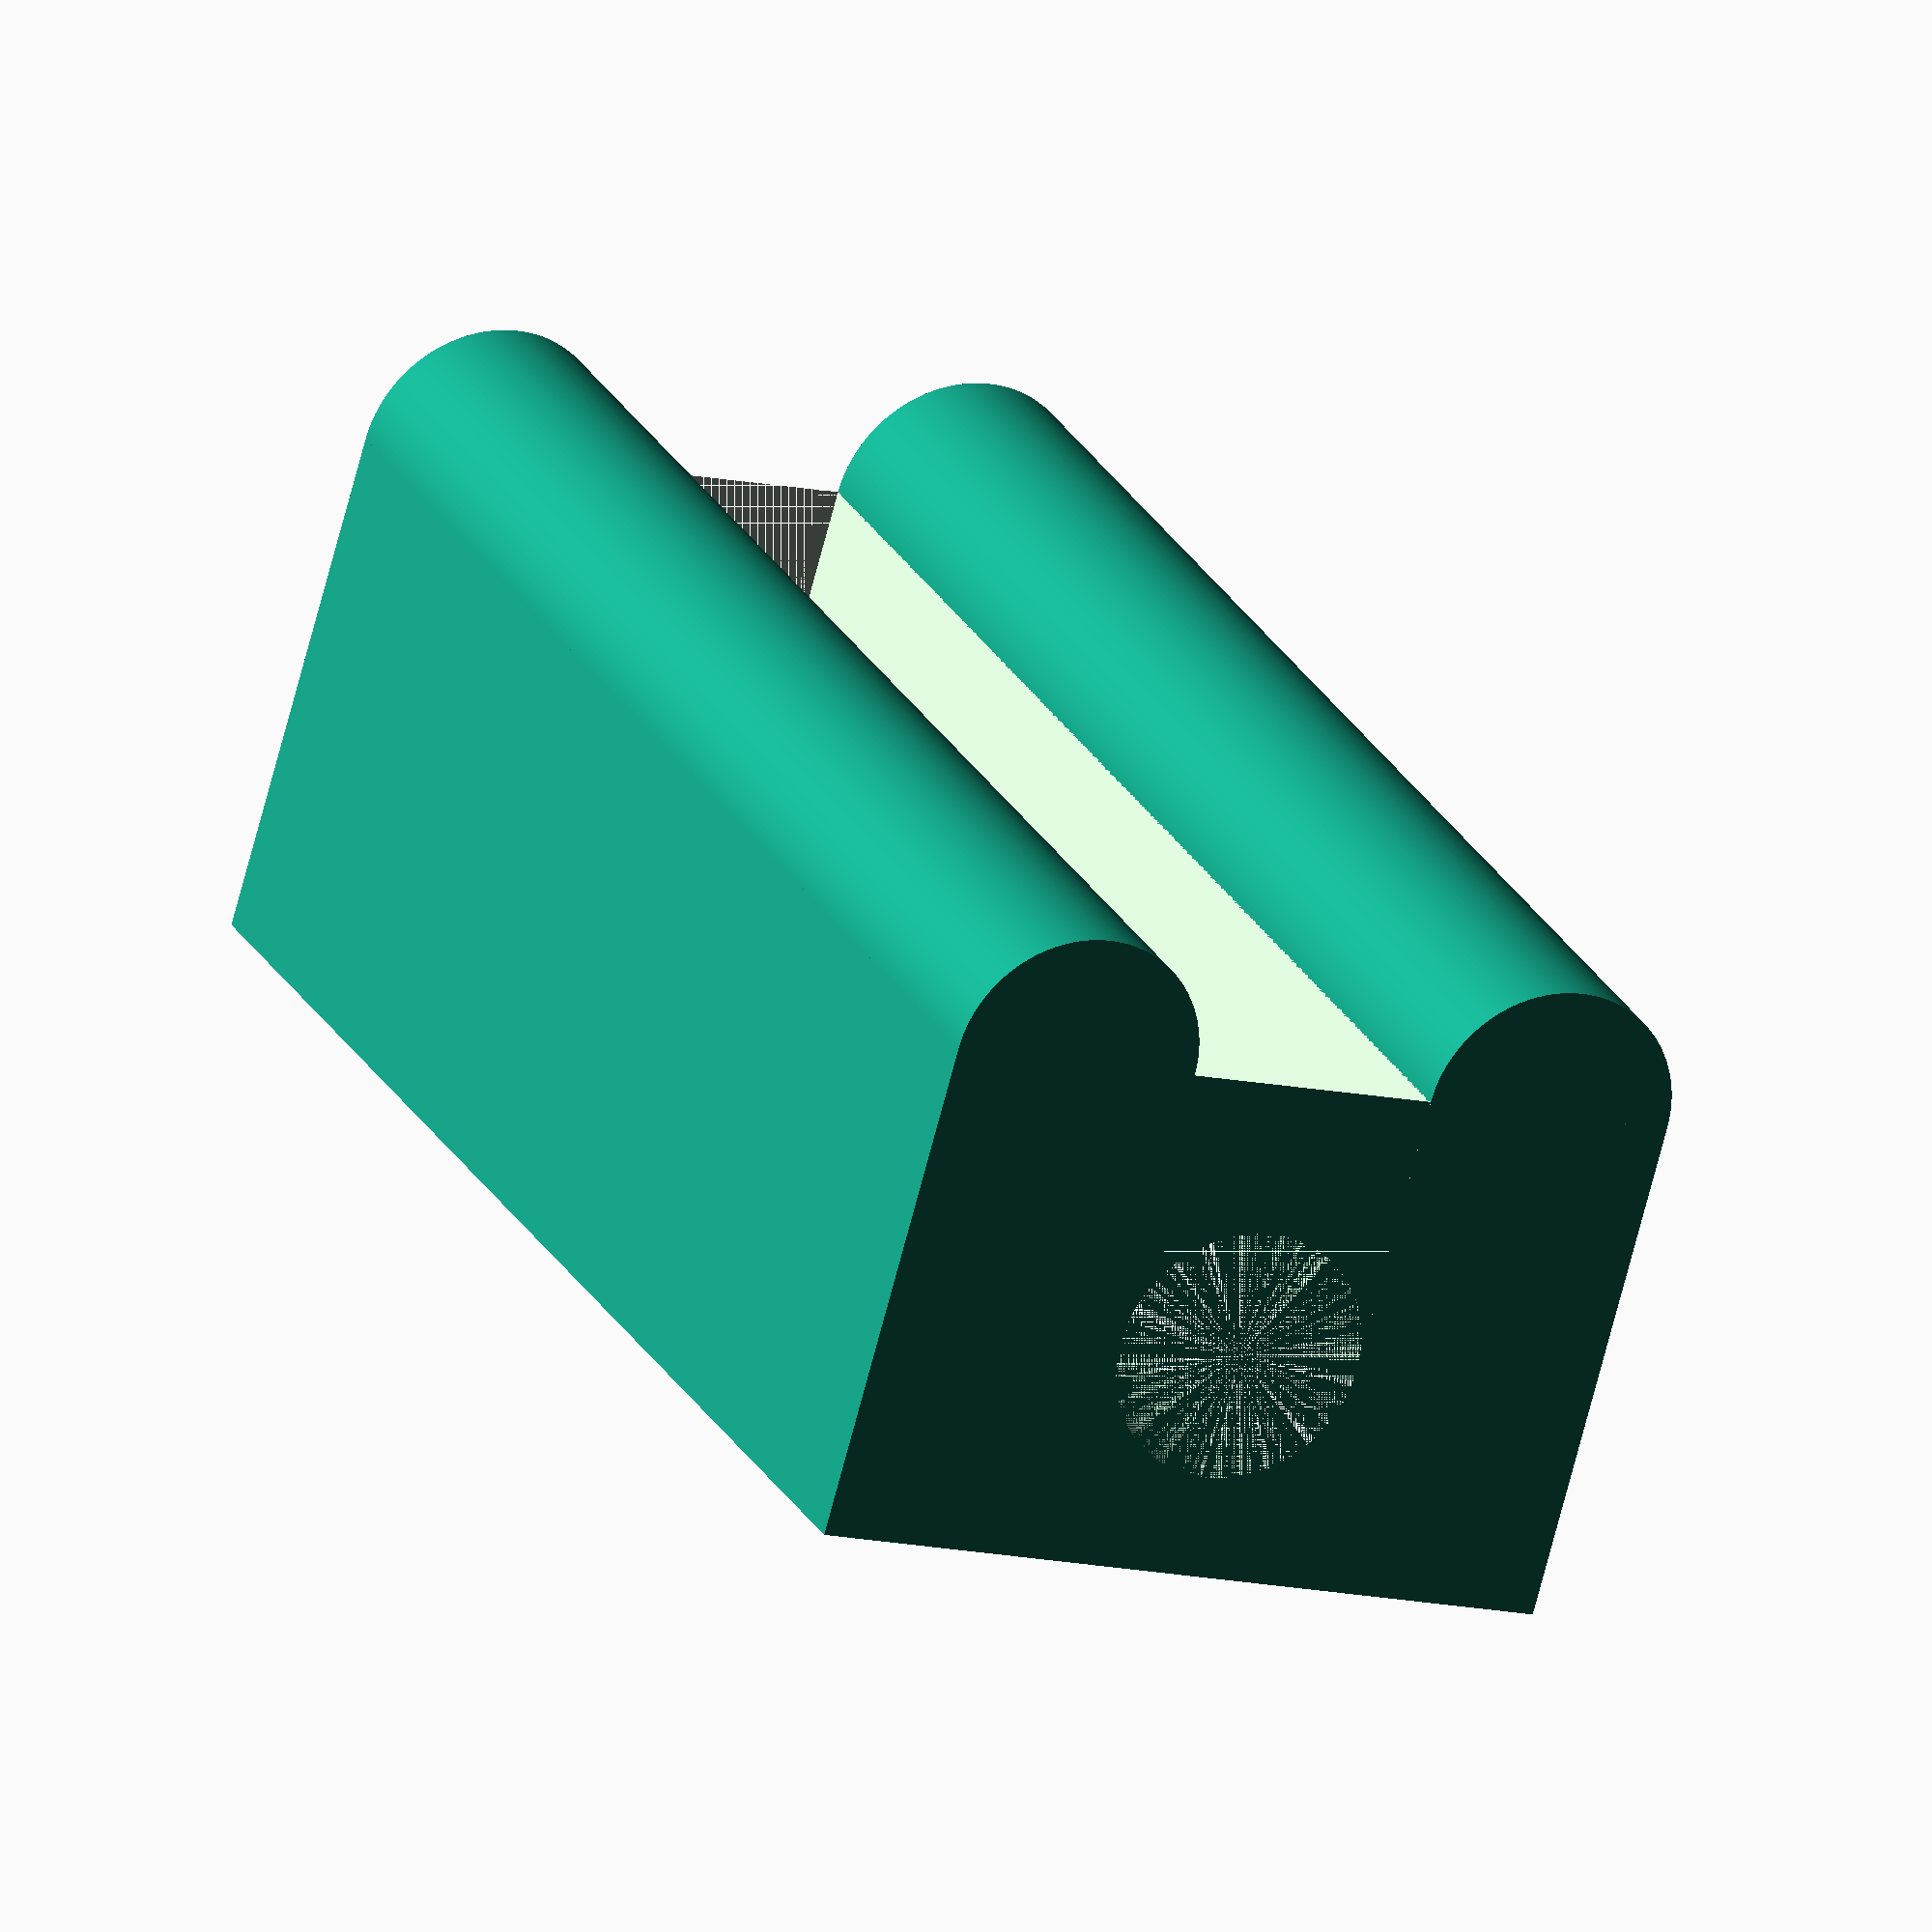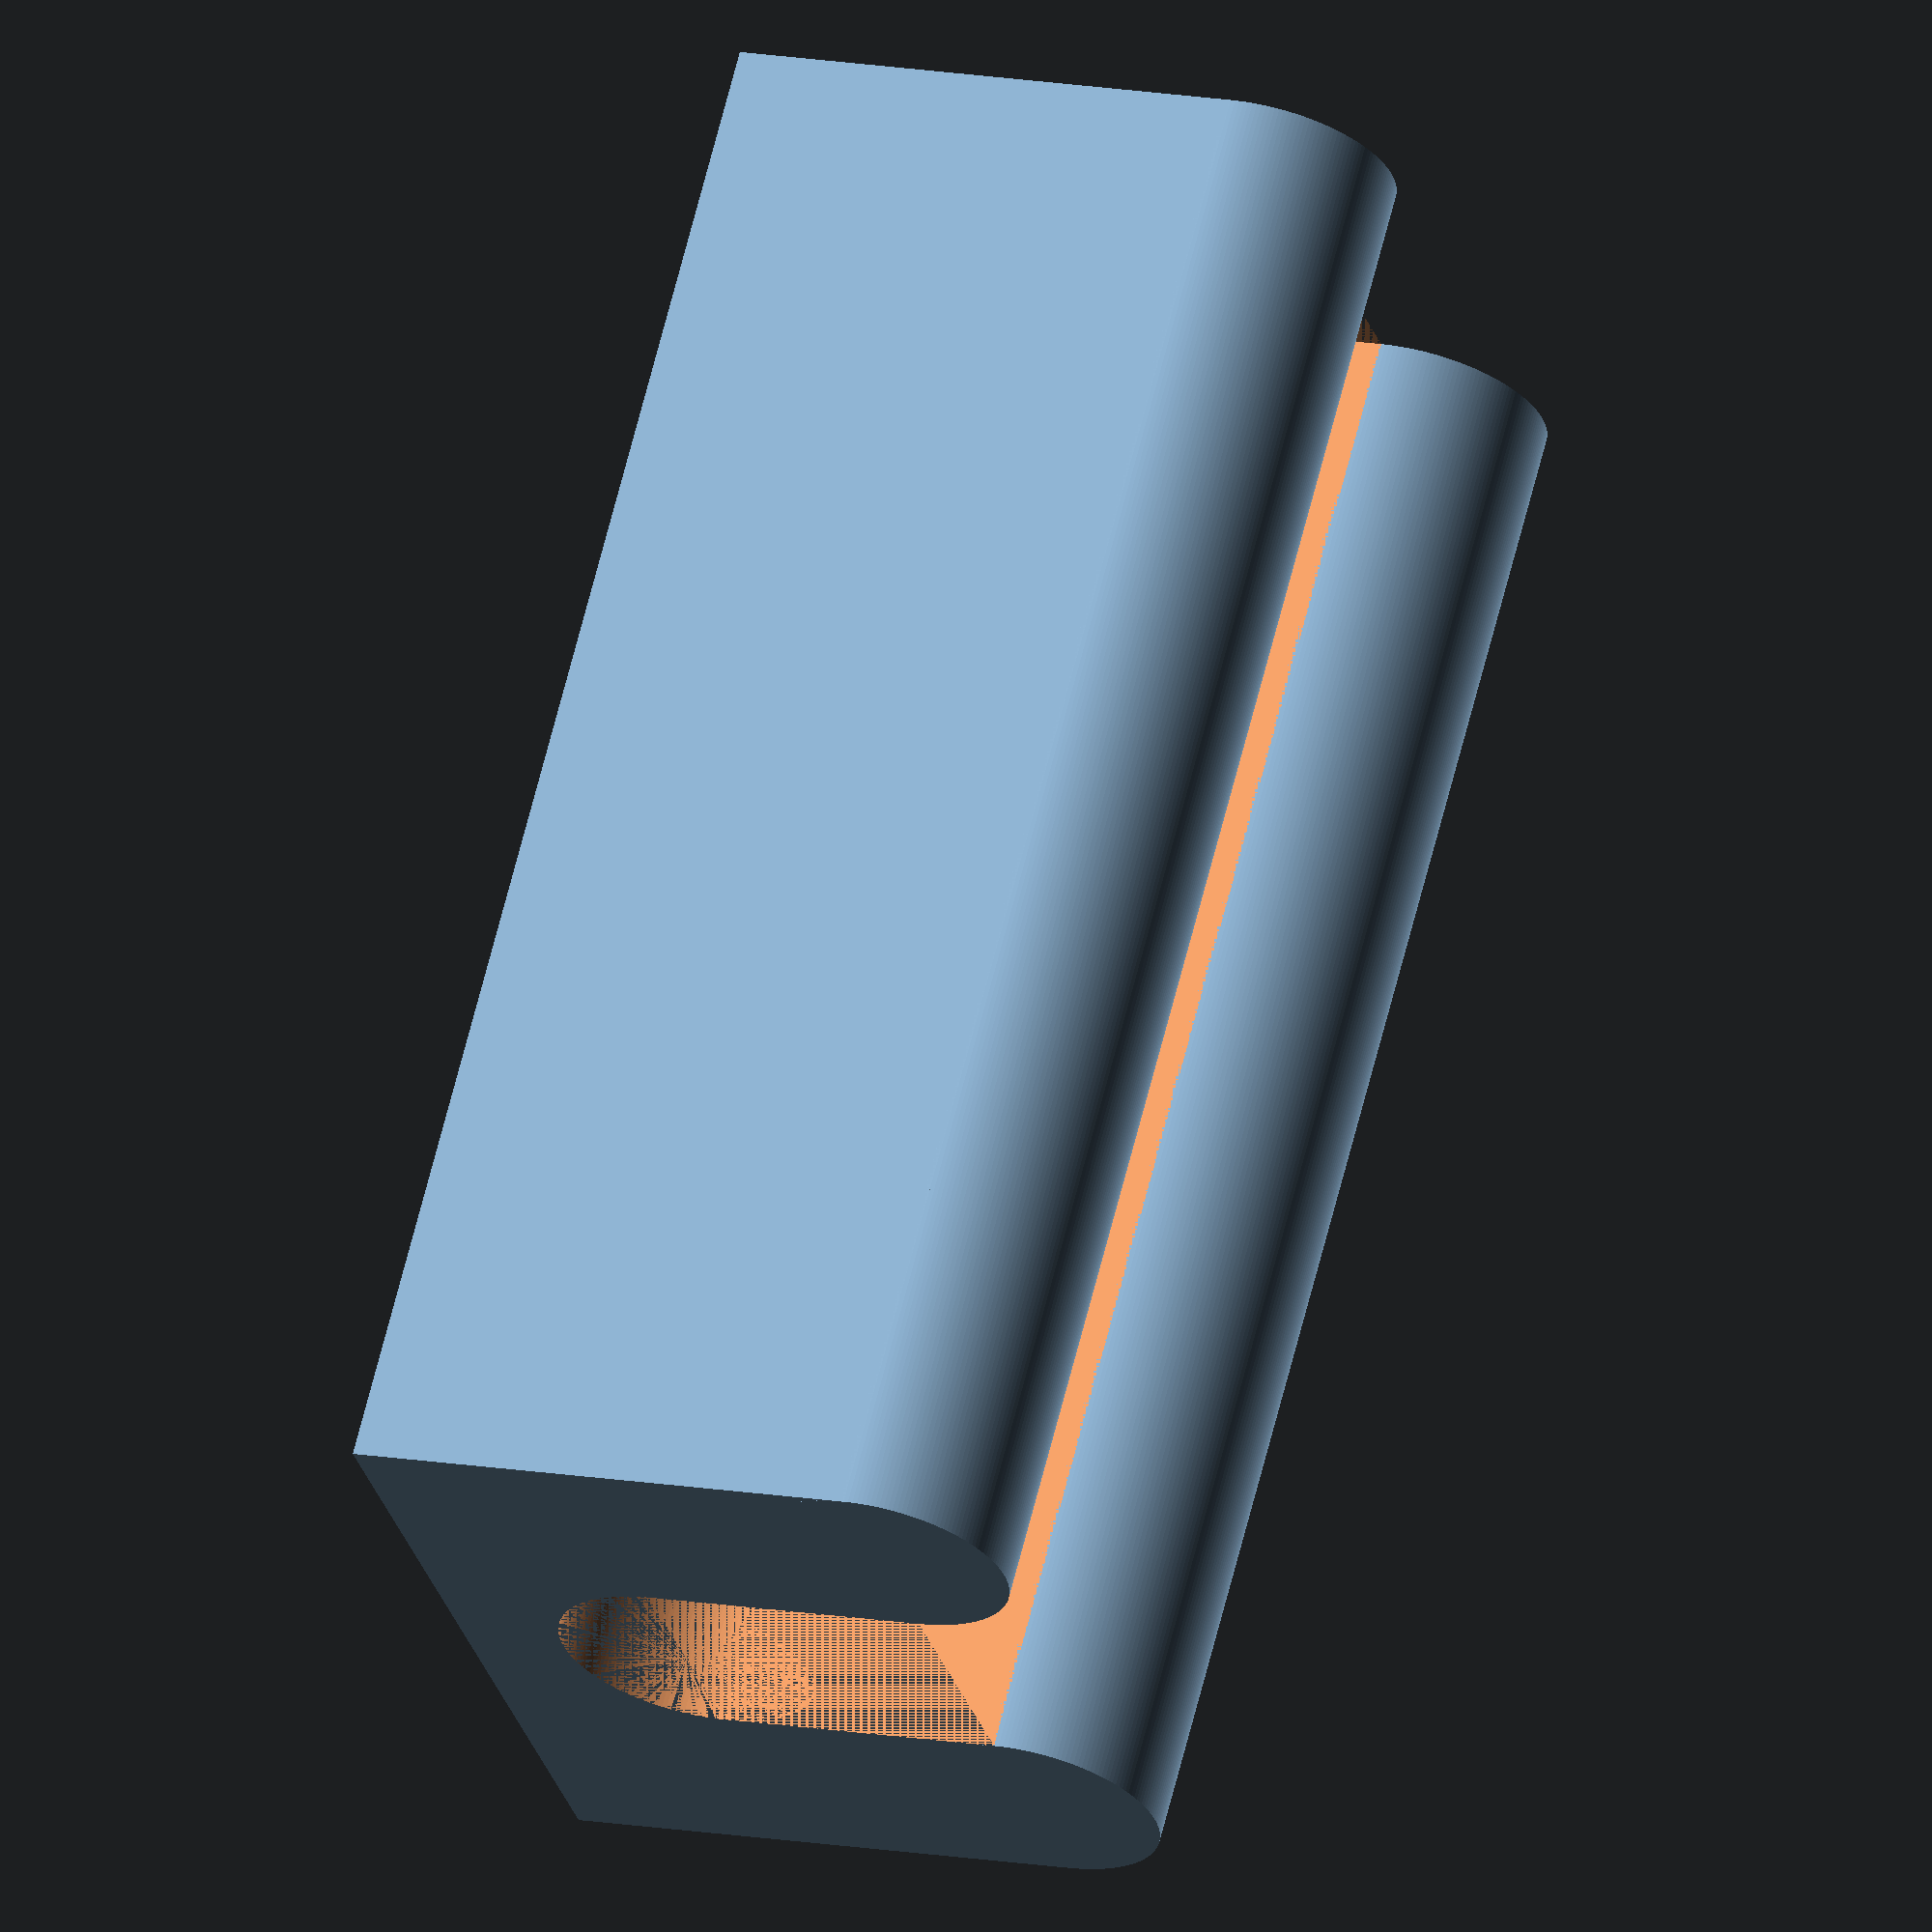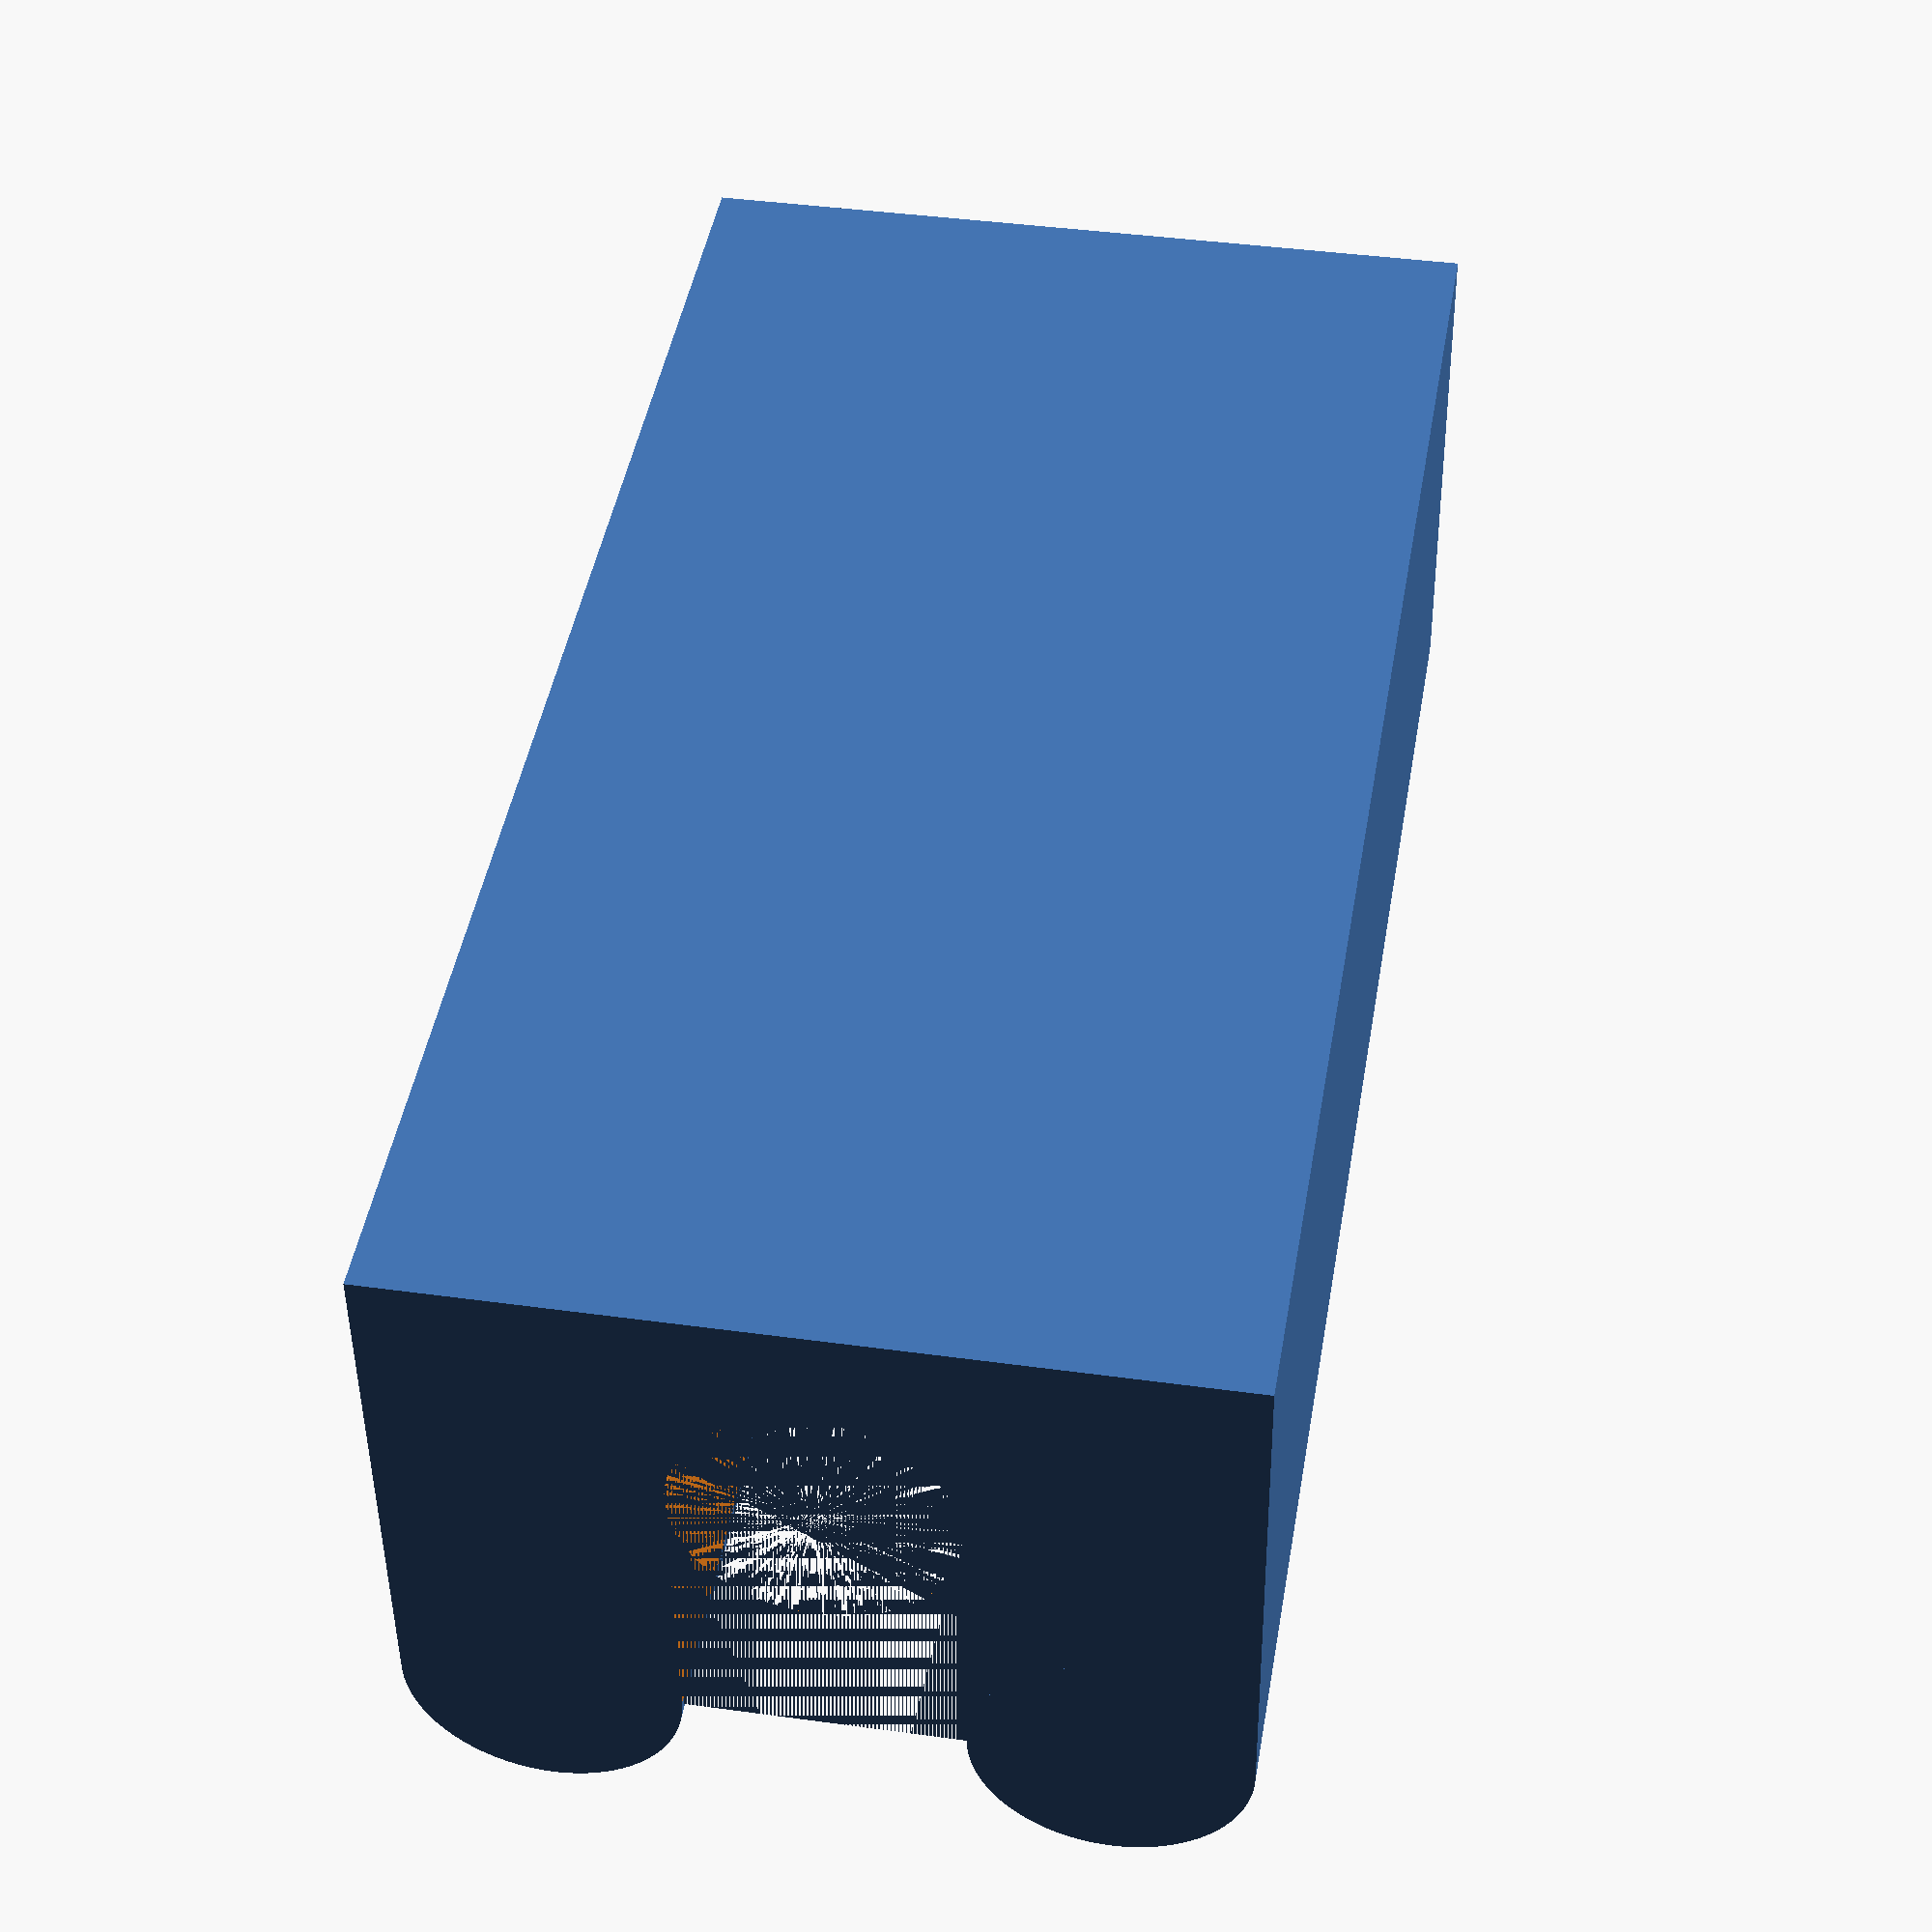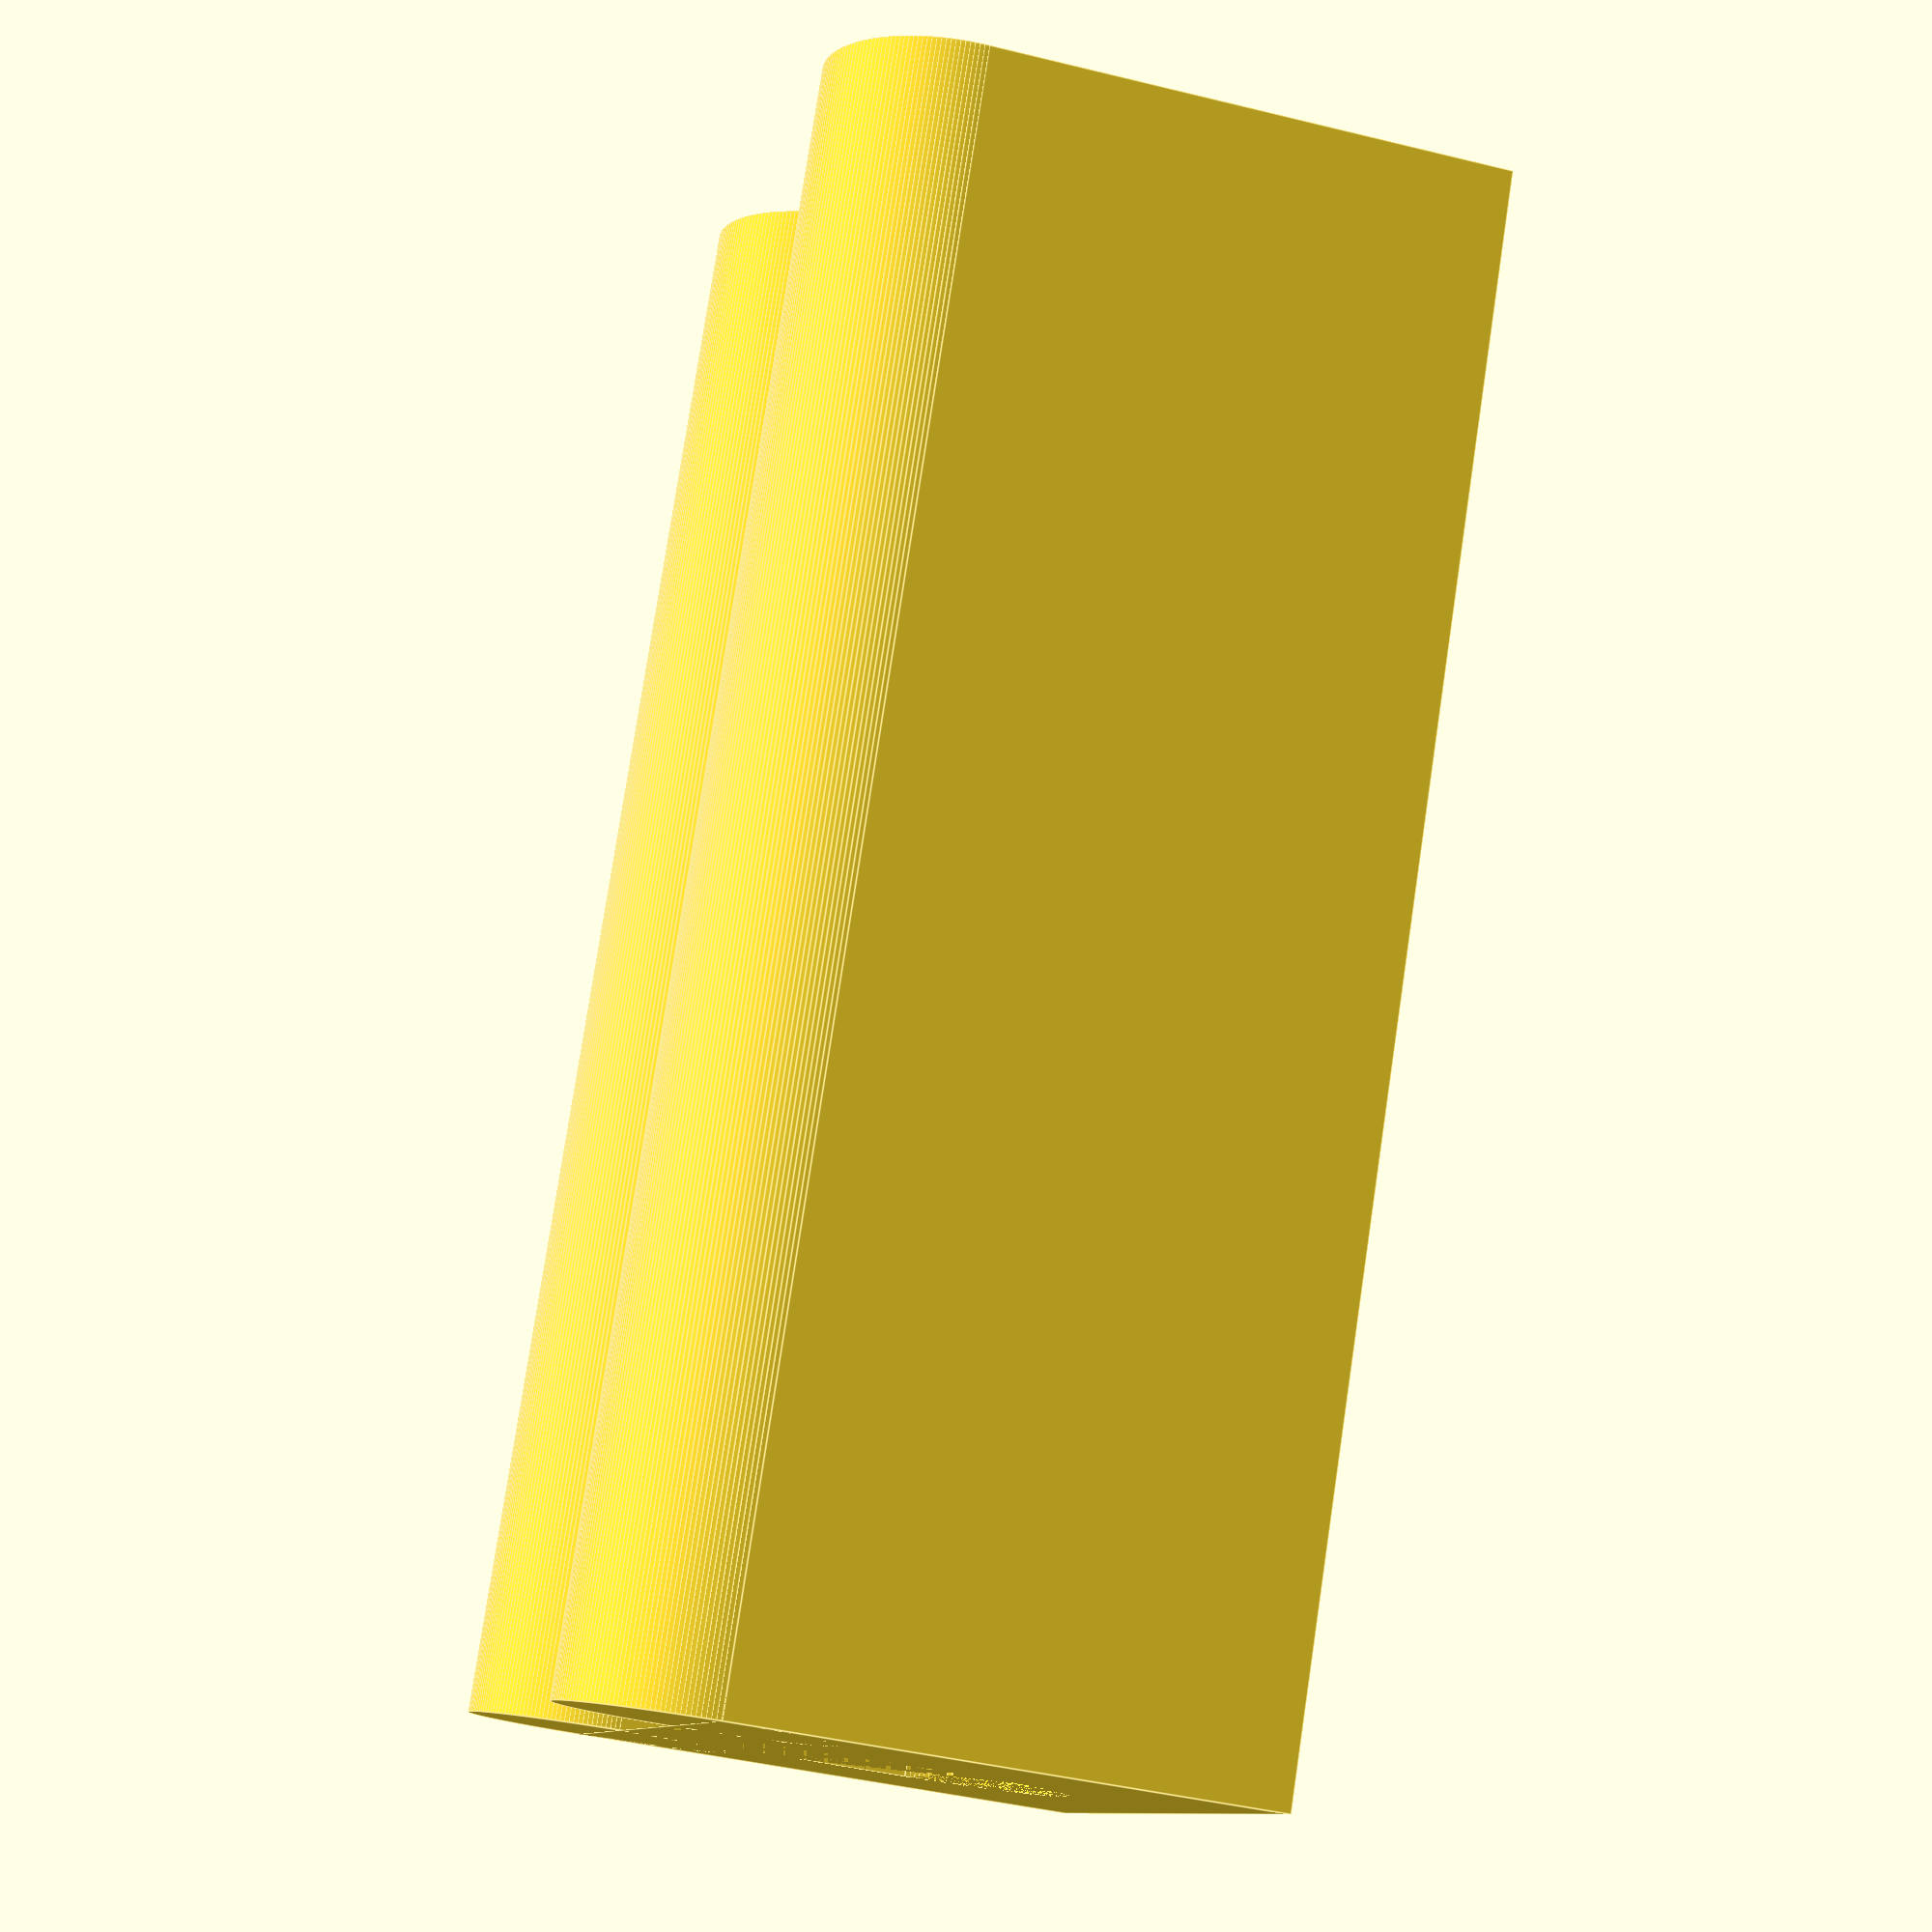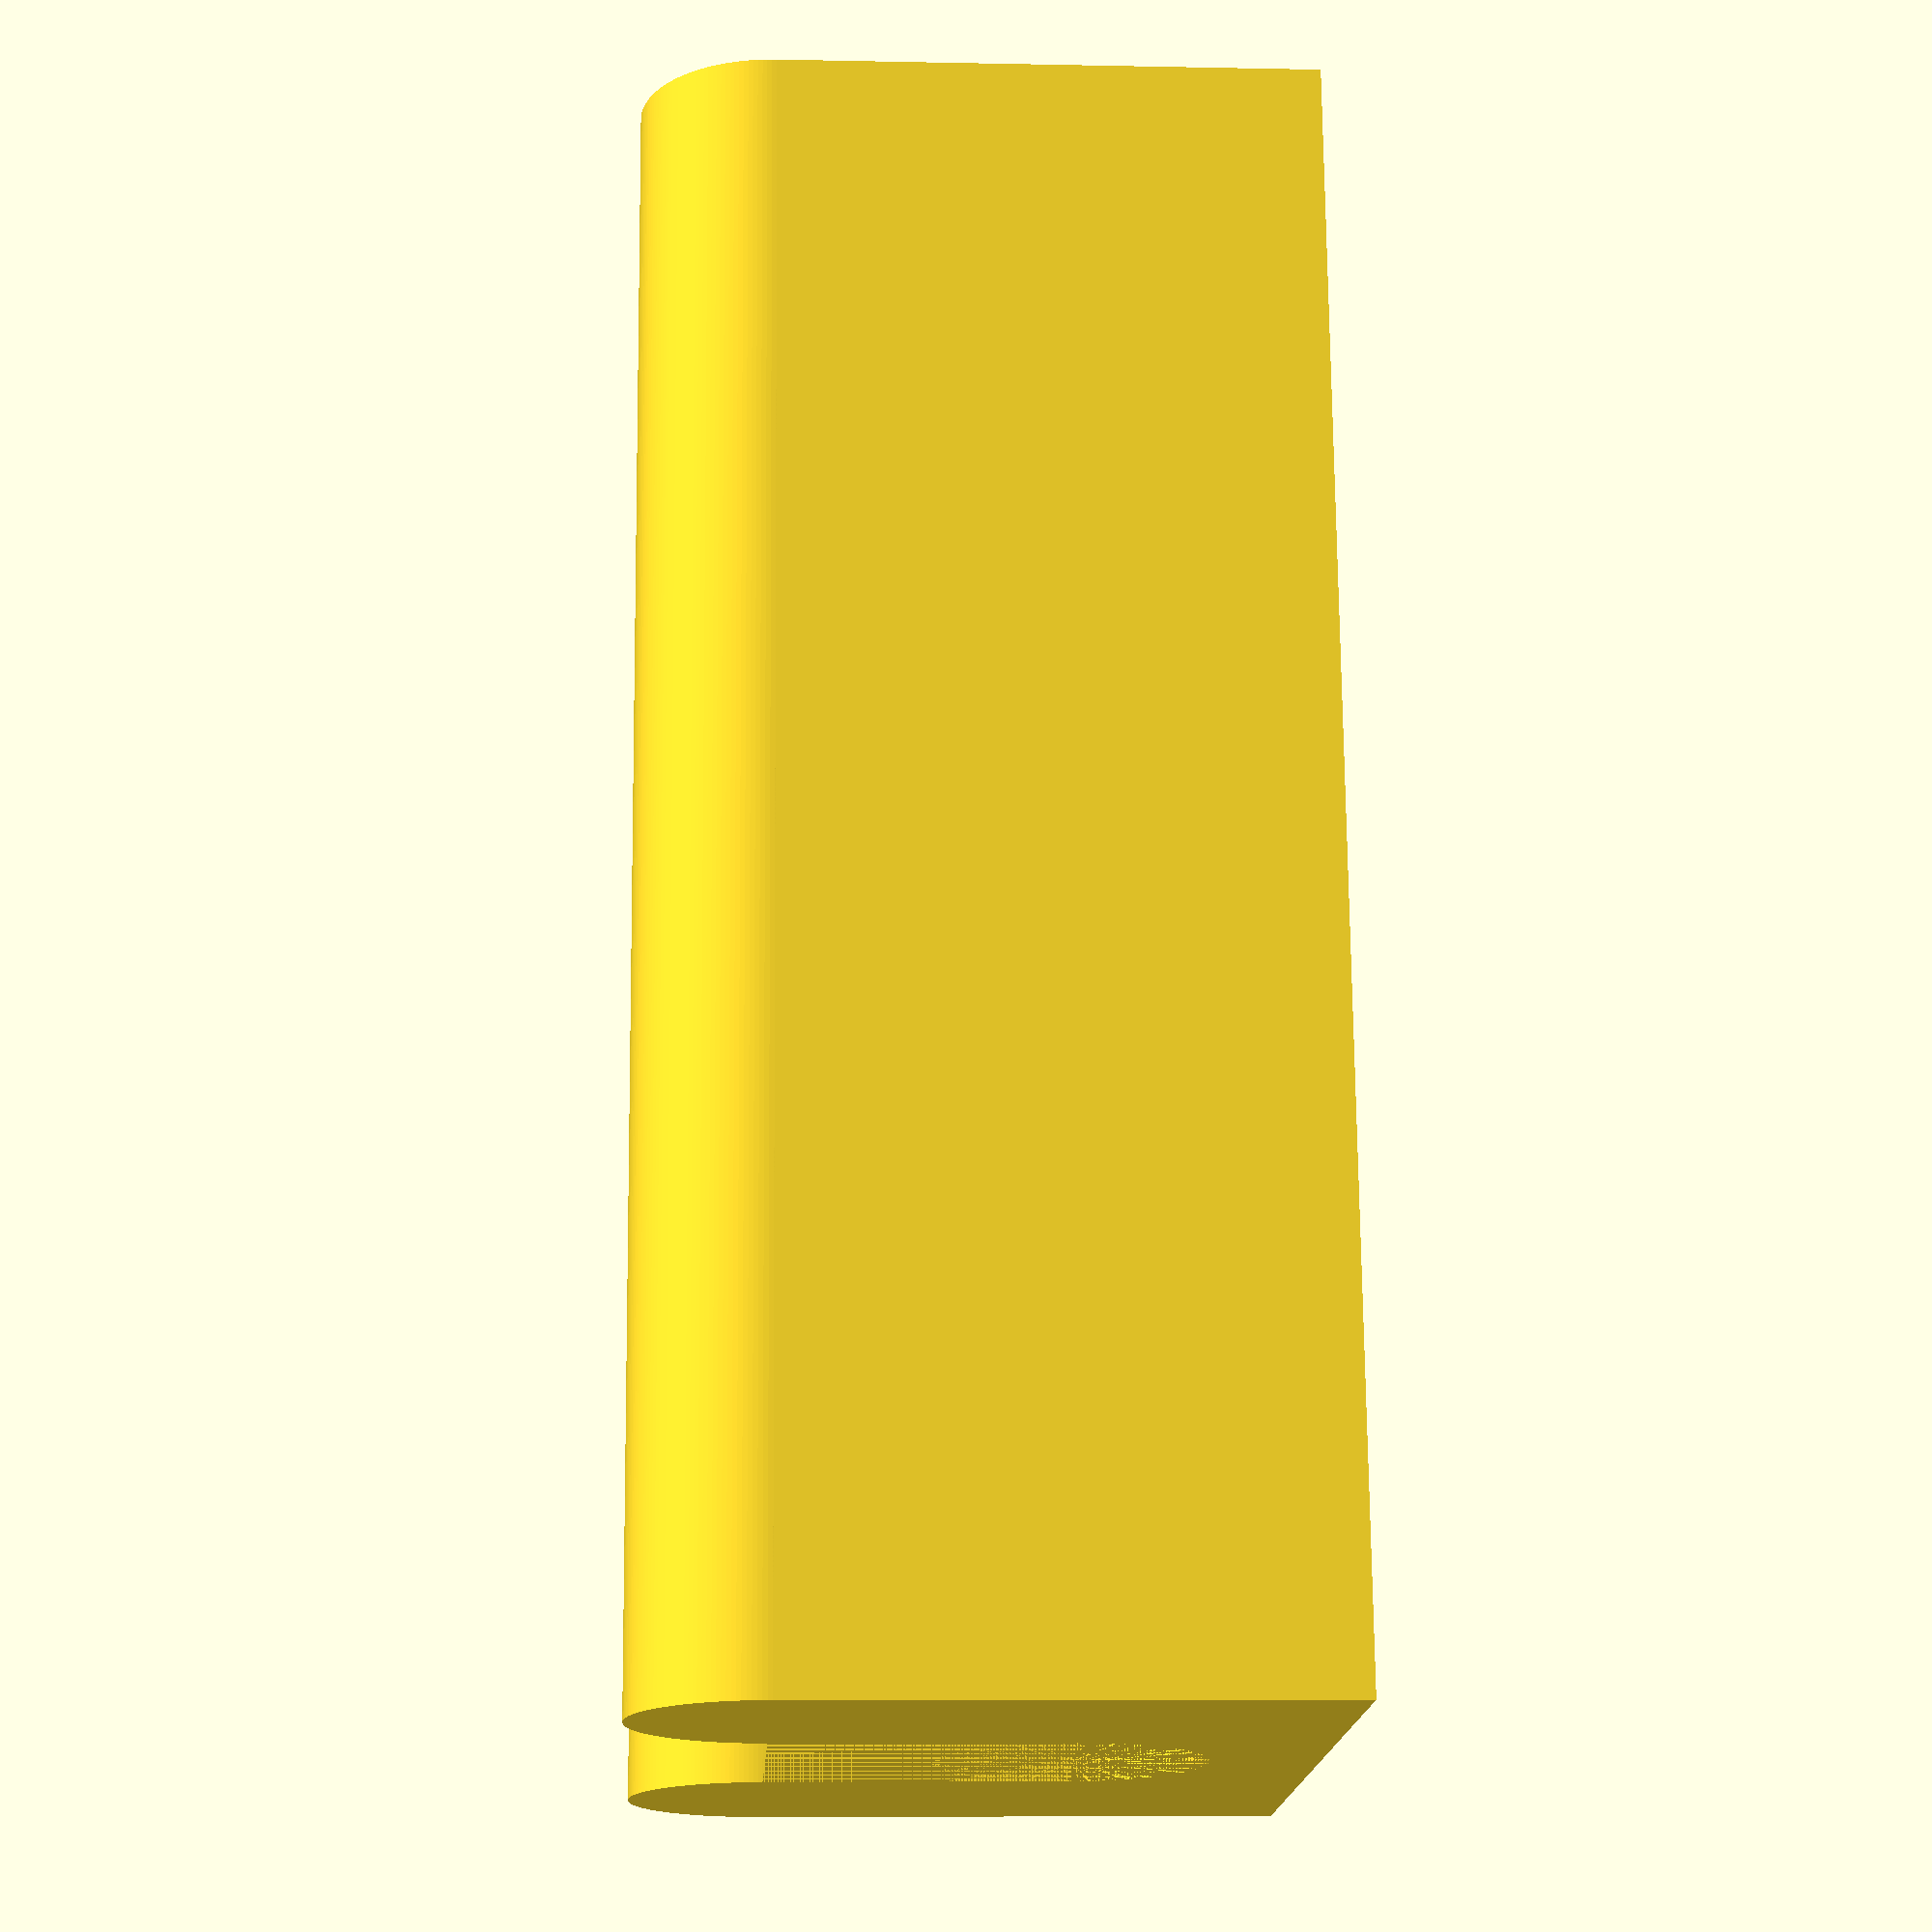
<openscad>
/*
i seem to be having problems with leveling the CR-10.
In looking or a simple way to reduce the z-stop by a few mm.
i decided to make a clip to fit over the aluminum brace; just
to triggeer the sensor a little sooner.

3/1/2020
This seems to work well.
printed with layer height of 0.2
*/


al_Thickness = 3;
clipWidth = 18;
clipOffest = 1.2;

clipX = clipWidth;
clipY = al_Thickness * 3;
clipZ = al_Thickness * 2;

dx = clipX; dy = al_Thickness; dz = clipOffest;
$fn=180;
Build();

module Build()
{
    union()
    {
        difference()
        {
    
            Block(clipX, clipY, clipZ);
            //remove
            tx = 0; 
            ty = (clipY-dy) / 2; 
            tz = dz + al_Thickness / 2;

            Block(dx, dy, (2 * clipZ), tx, ty, tz);

            translate([tx, (clipY) / 2, tz ])
            {
                chamfer(clipX, al_Thickness);          
            }
        }
        //round wall tops
        translate([0, al_Thickness/2, clipZ])
        chamfer(clipX, al_Thickness);  

        translate([0, clipY - al_Thickness/2, clipZ])
        chamfer(clipX, al_Thickness);
    }
}

module Block(xSide, ySide, zSide, xloc=0, yloc=0, zloc=0)
{
    translate([xloc, yloc, zloc])
    {    
        cube(size=[xSide, ySide, zSide]);    
    }
}

module chamfer(height, diameter)
{
    rotate([0, 90, 0]) 
    {
        cylinder(h = height, d1 = diameter, d2 = diameter);              
    }
}
</openscad>
<views>
elev=71.6 azim=67.3 roll=345.3 proj=o view=solid
elev=166.0 azim=130.6 roll=248.0 proj=o view=solid
elev=45.6 azim=260.4 roll=180.7 proj=p view=wireframe
elev=43.0 azim=122.1 roll=73.7 proj=p view=edges
elev=8.0 azim=80.8 roll=86.7 proj=p view=wireframe
</views>
